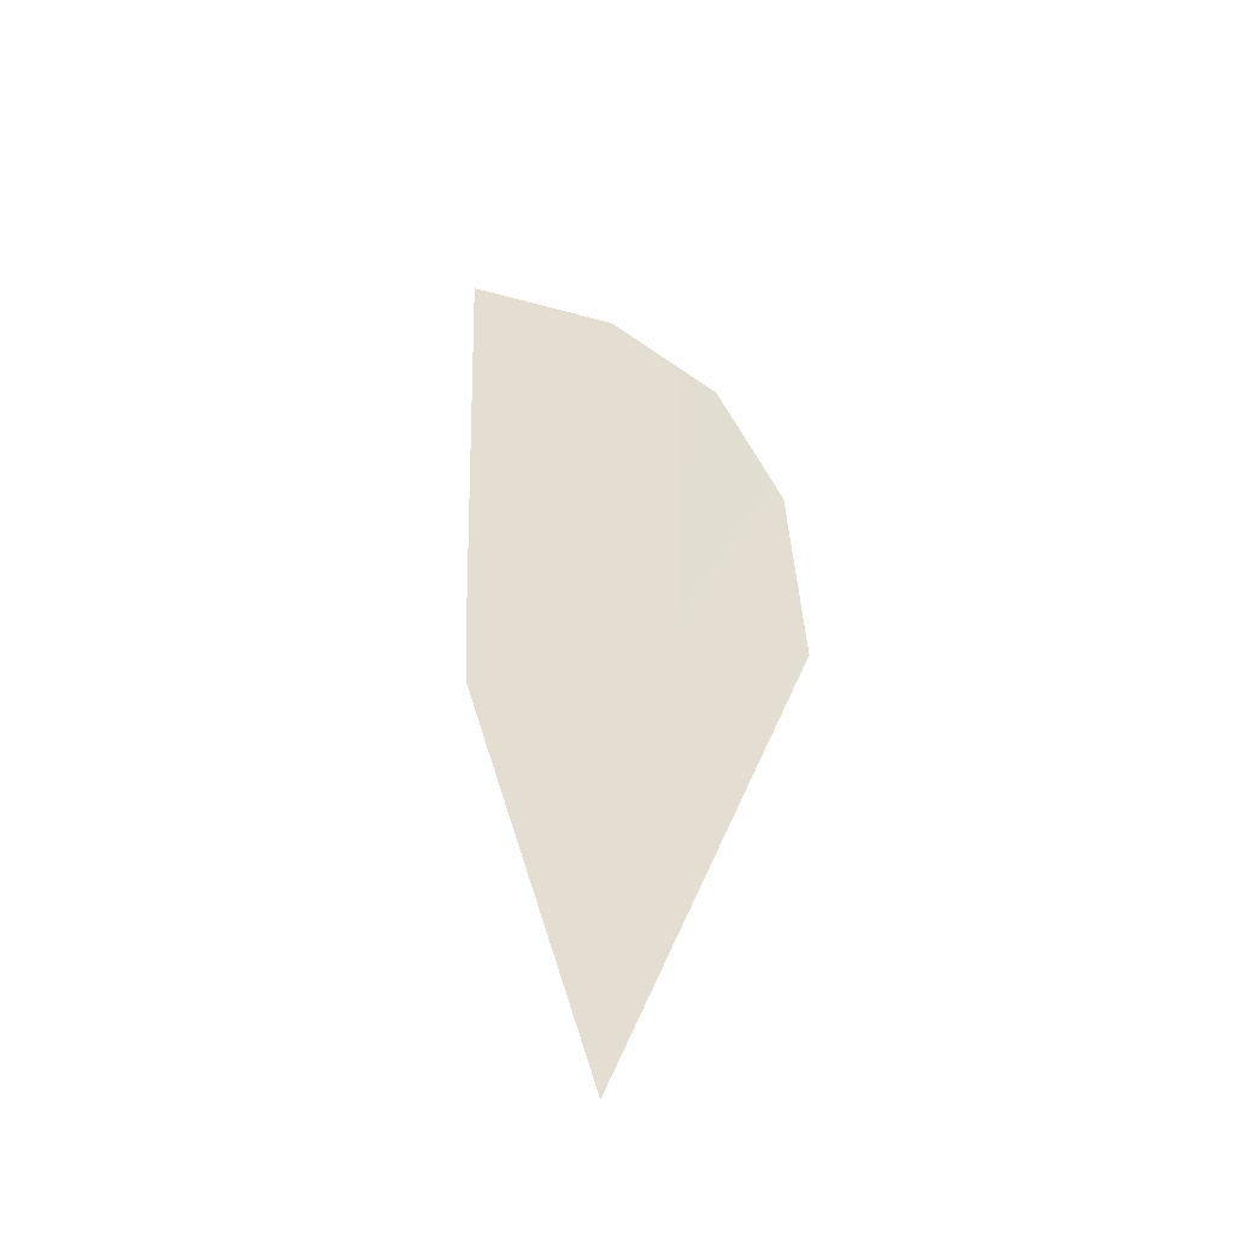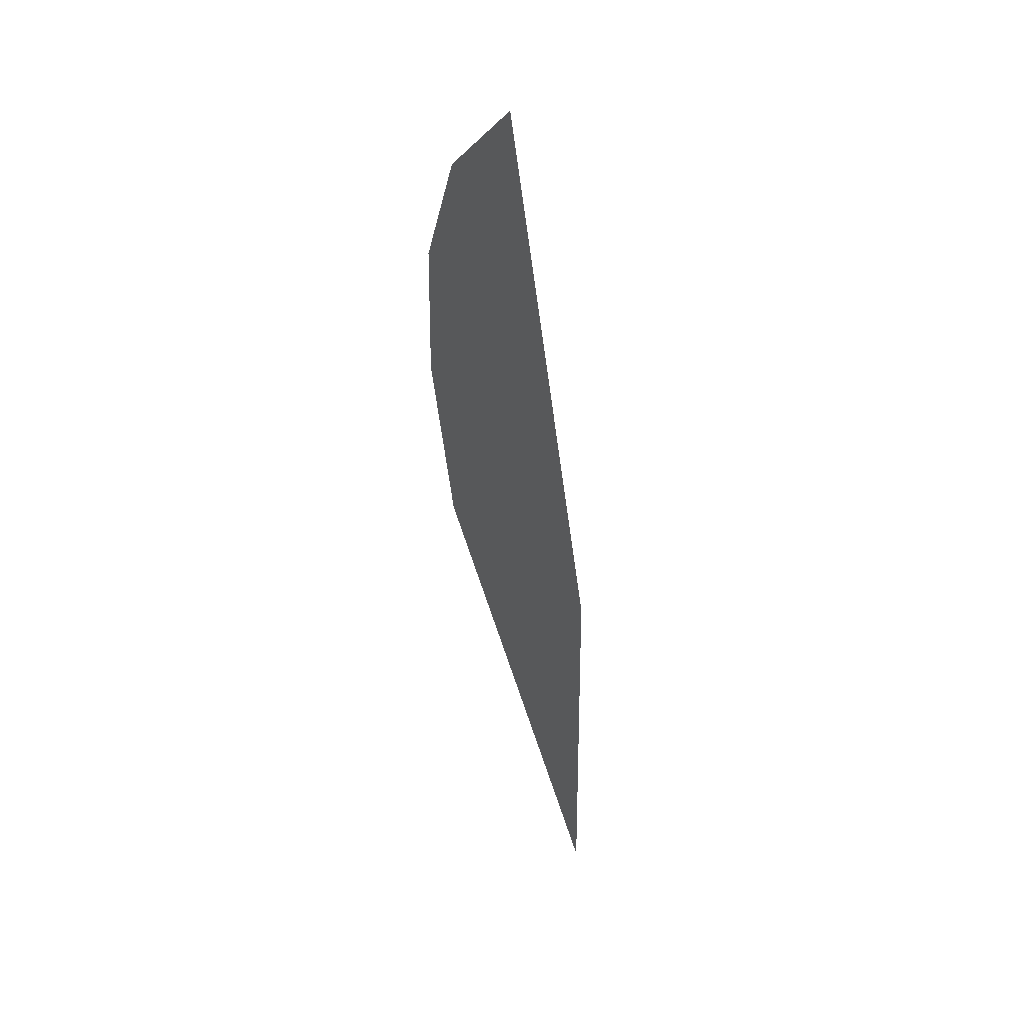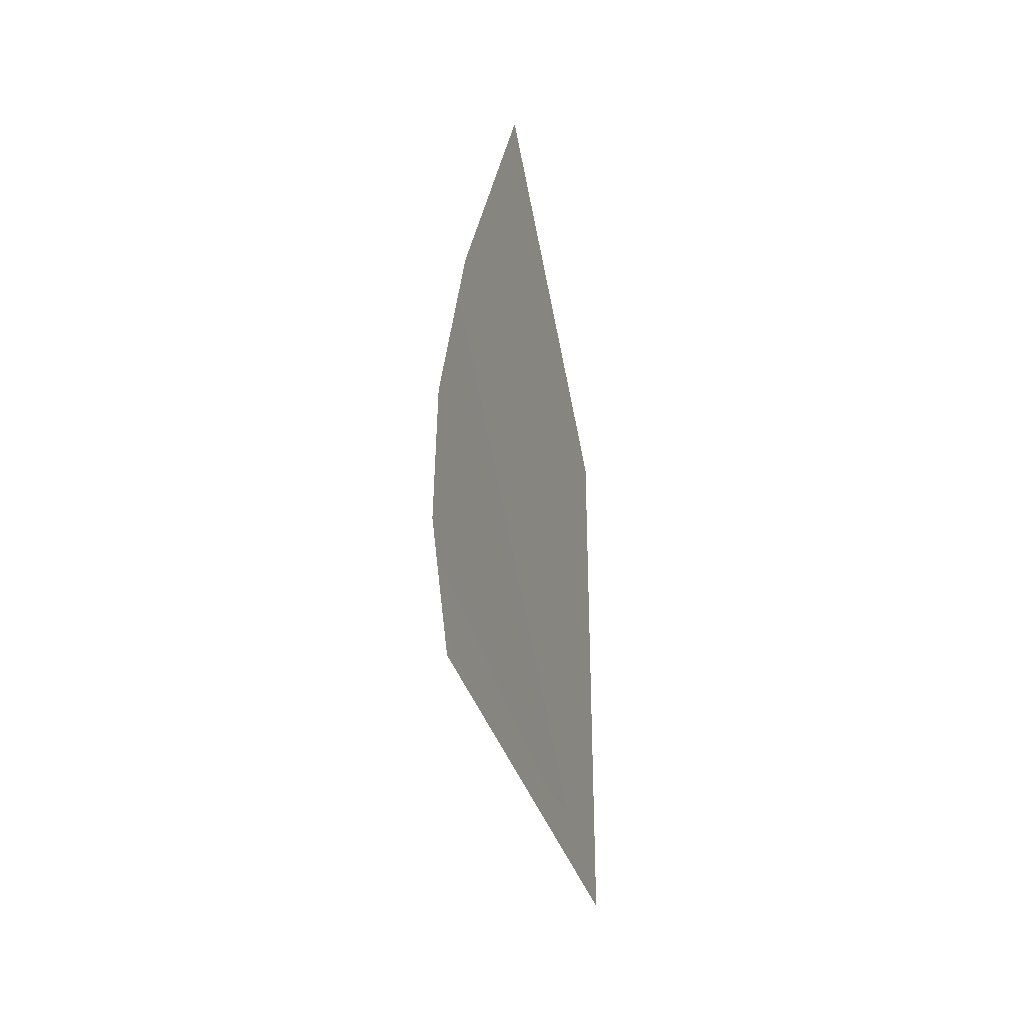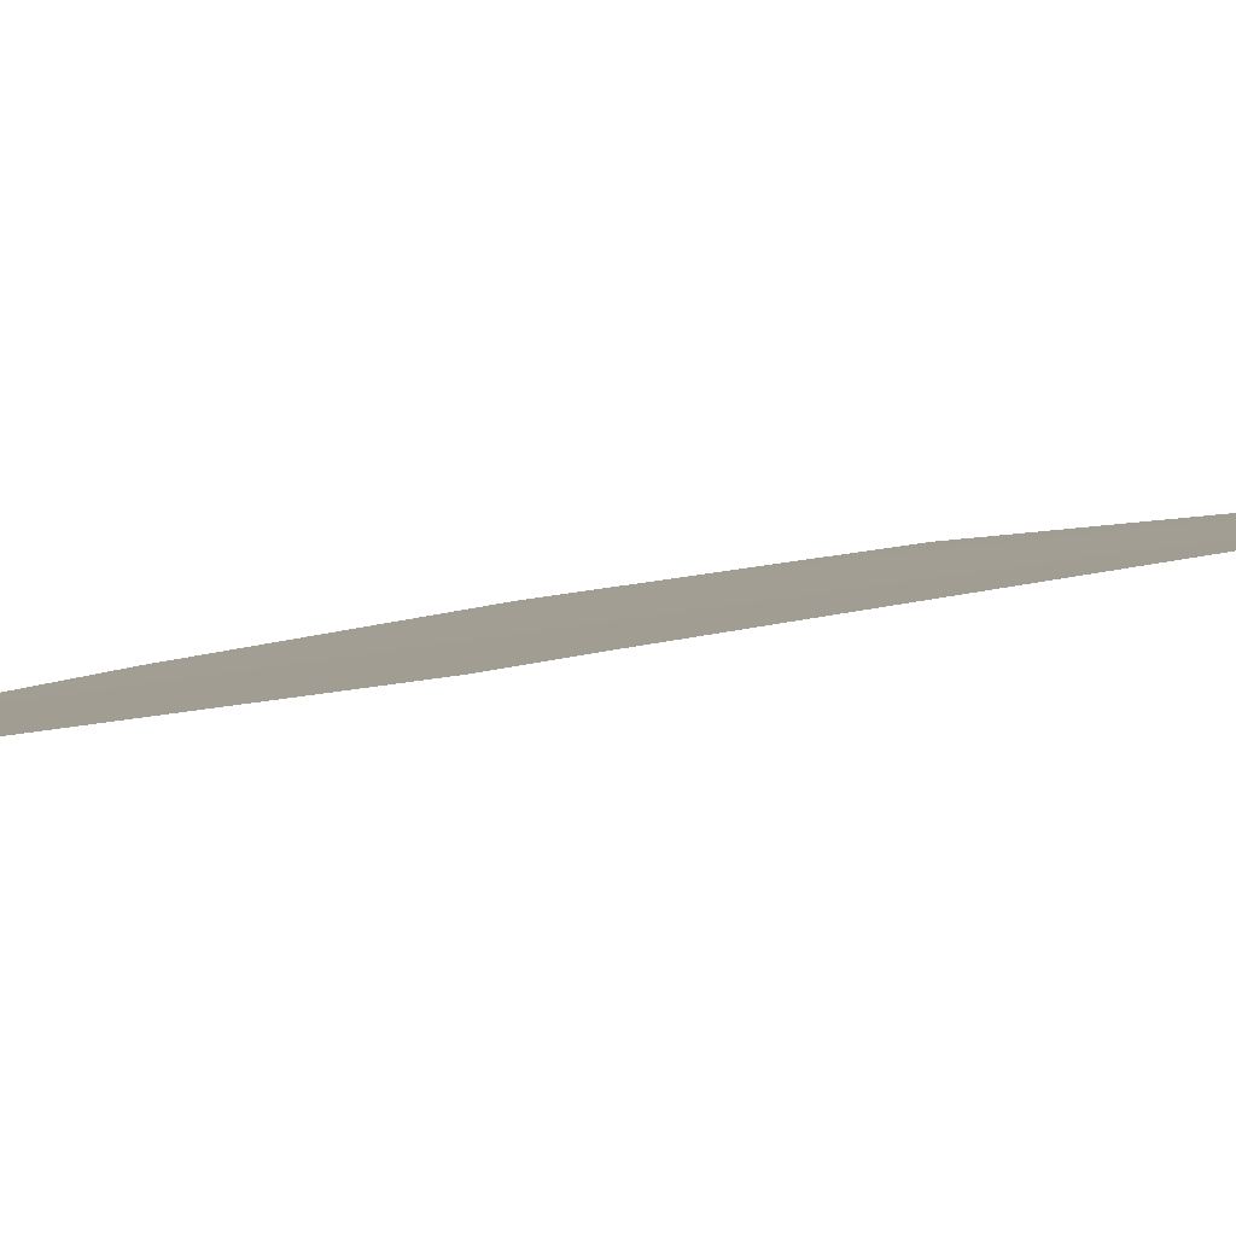
<metadata>
{"format":"obj","ext":"obj","renderer":"f3d","projection":"perspective","resolution":1024,"background":"white","views":[{"elev":-30.4,"azim":11.7,"up":"+Y"},{"elev":24.3,"azim":-117.3,"up":"+Y"},{"elev":-47.2,"azim":-118.7,"up":"+Y"},{"elev":9.3,"azim":-64.7,"up":"+Z"}]}
</metadata>
<code>
o #ID2200
v -0.1618 0.369 0.5033
v -0.1617 0.3687 0.5034
v -0.162 0.3681 0.5035
v -0.1619 0.3693 0.5033
v -0.162 0.3695 0.5032
v -0.1623 0.3696 0.5032
v -0.1622 0.3687 0.5034
v -0.1622 0.3688 0.5034
f 1 2 3
f 3 2 1
f 4 1 3
f 3 1 4
f 5 4 3
f 3 4 5
f 6 5 3
f 3 5 6
f 7 6 3
f 3 6 7
f 6 7 8
f 8 7 6

</code>
